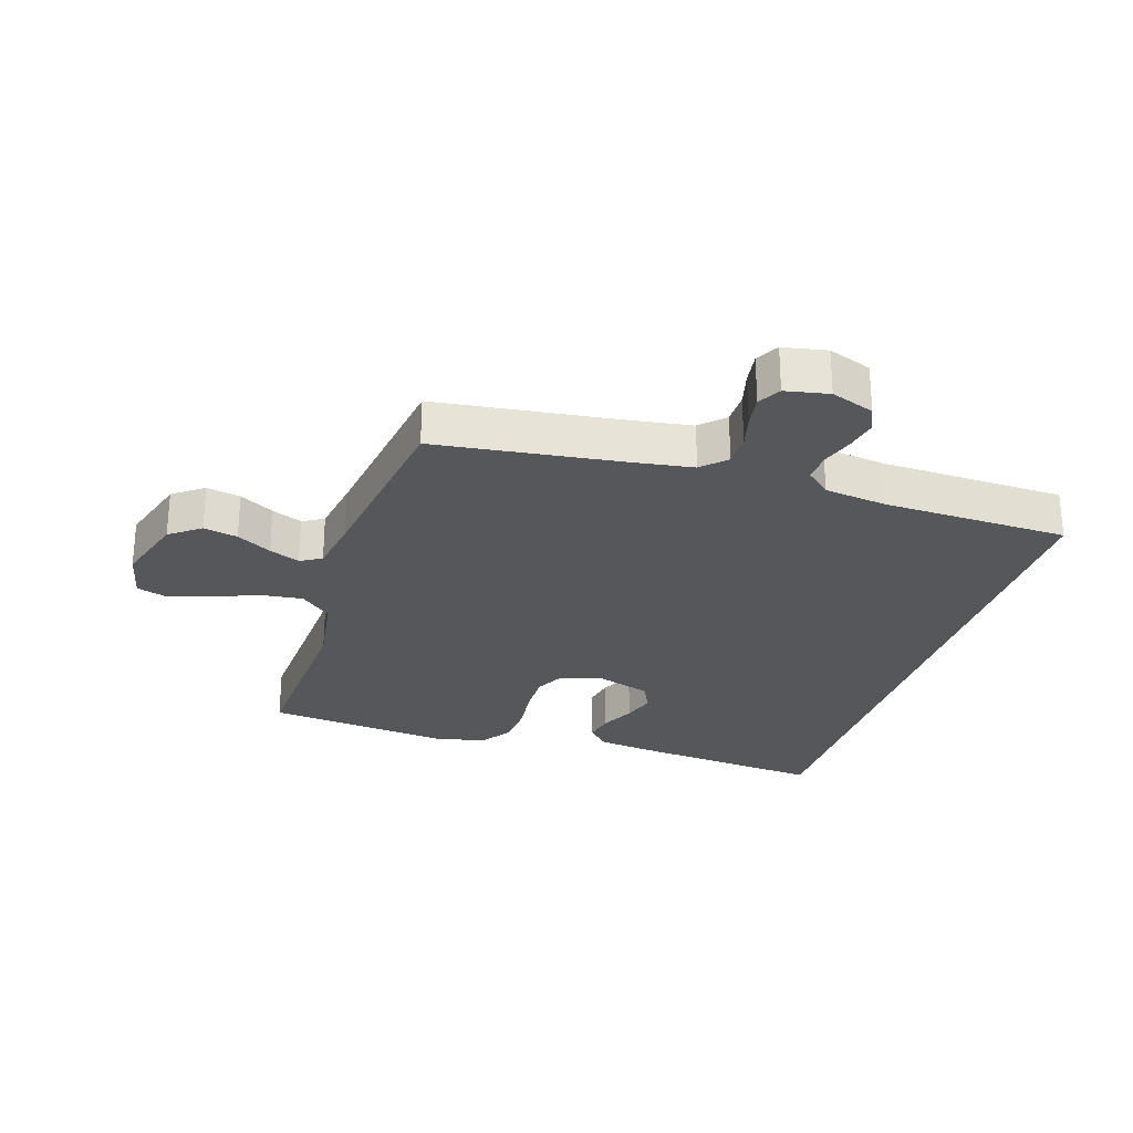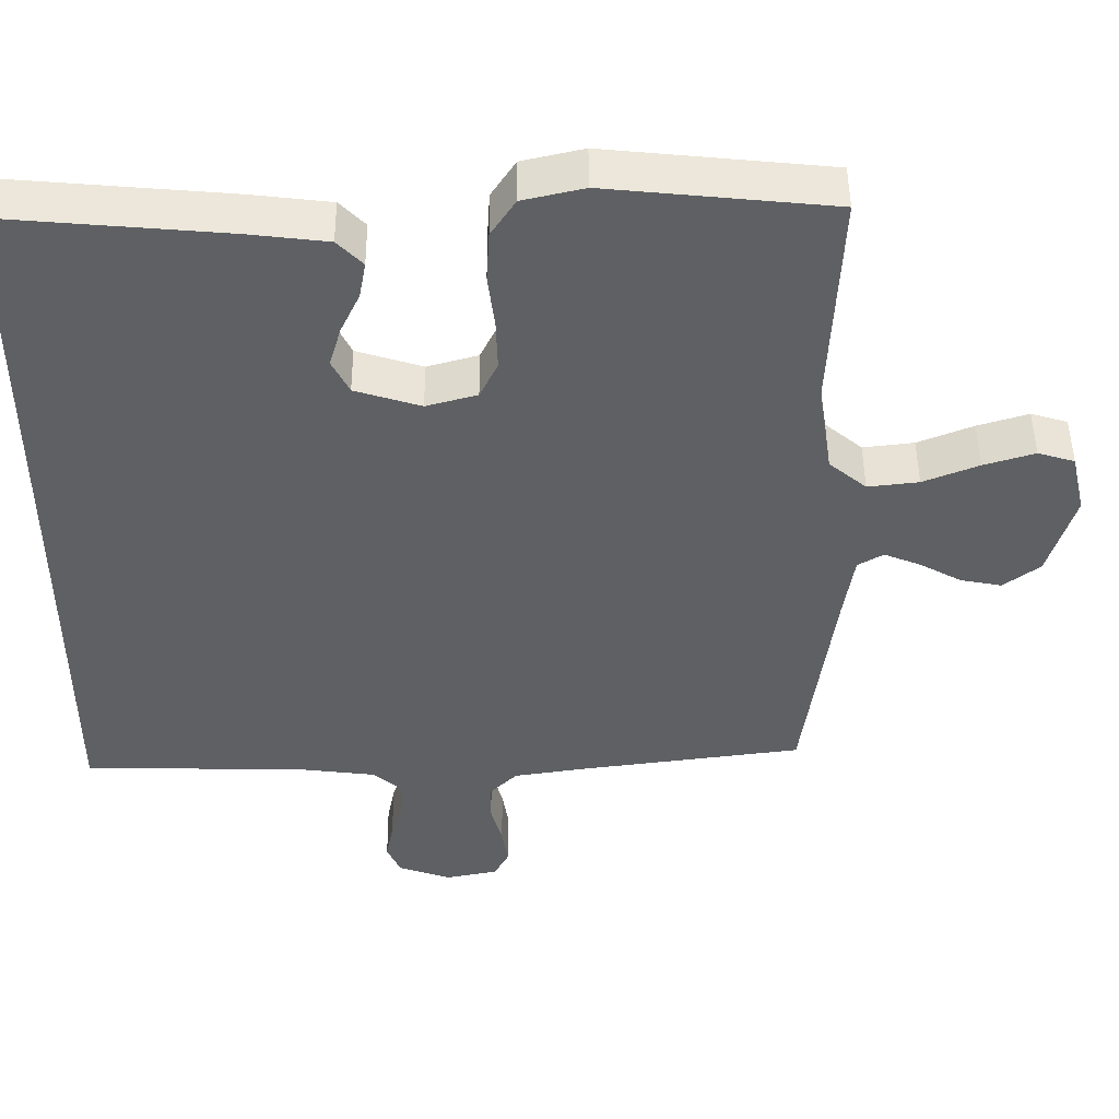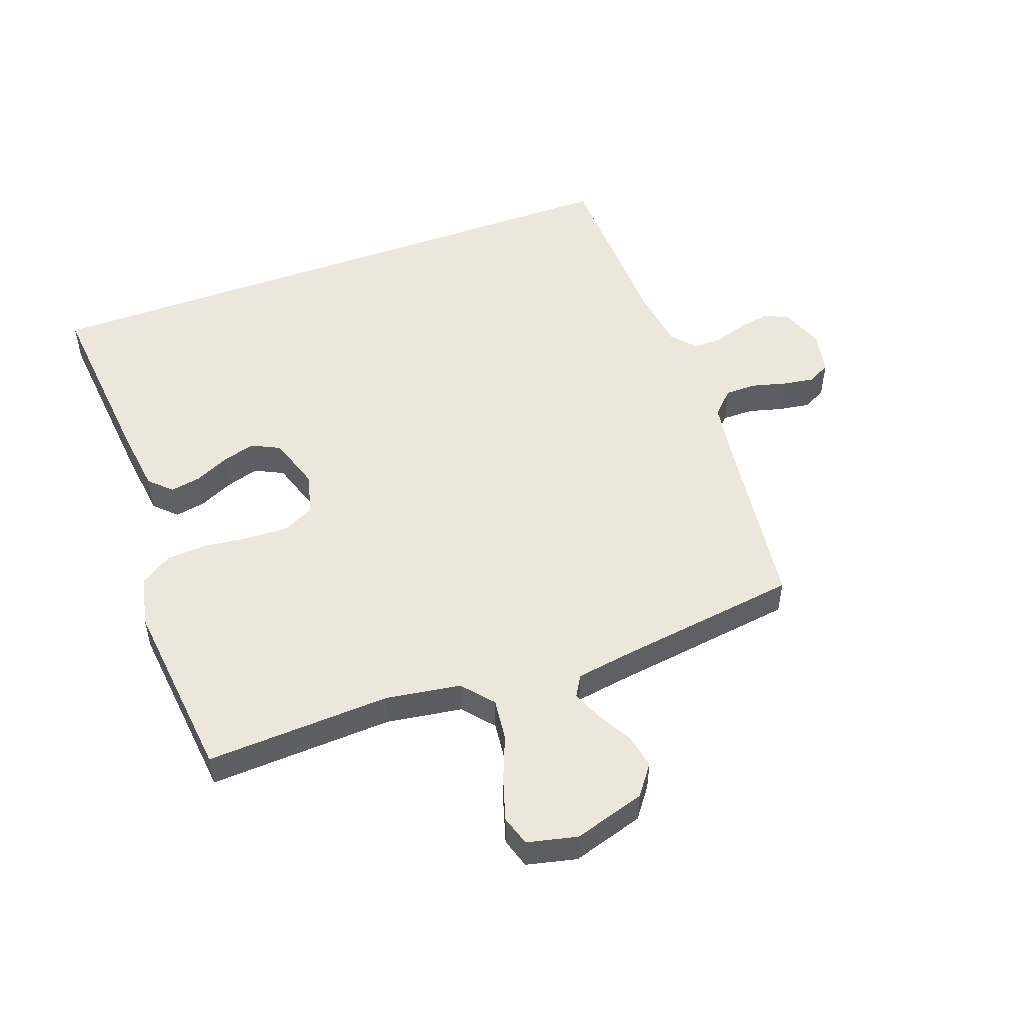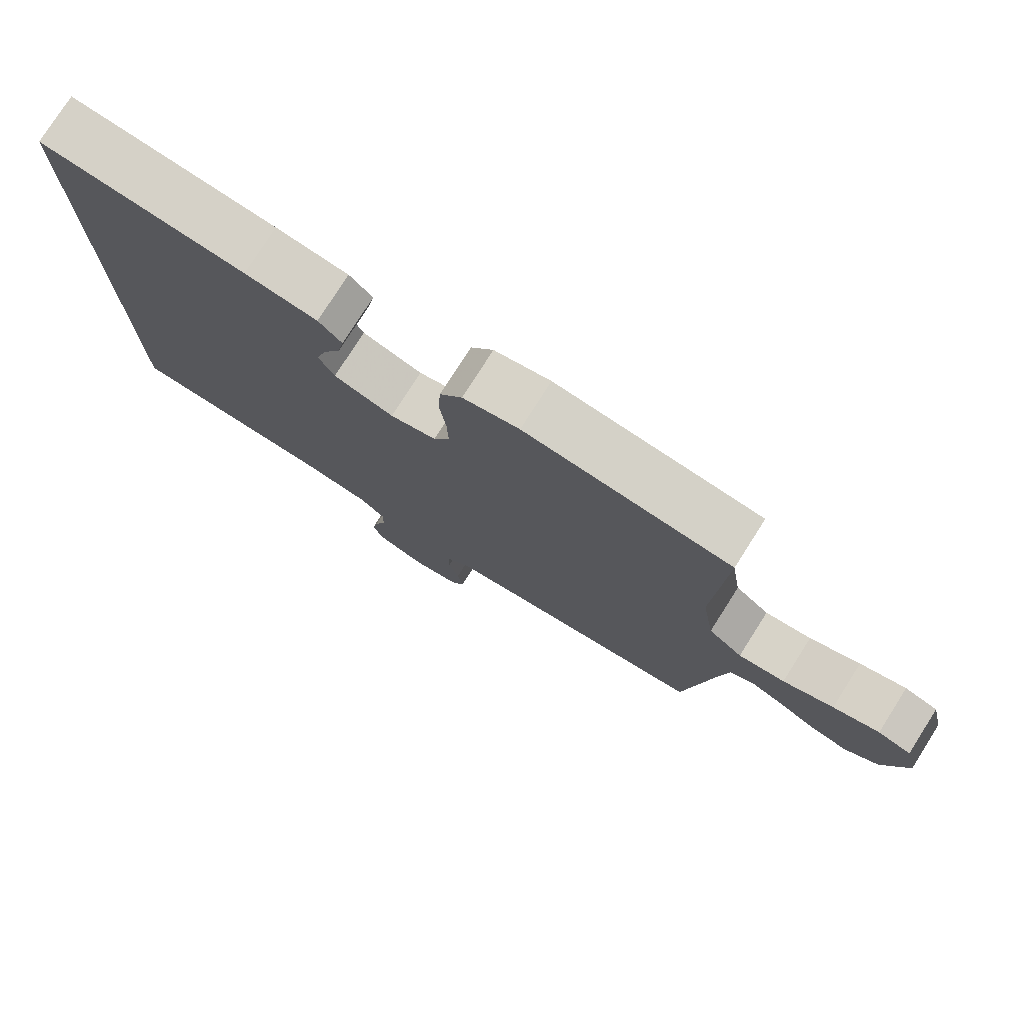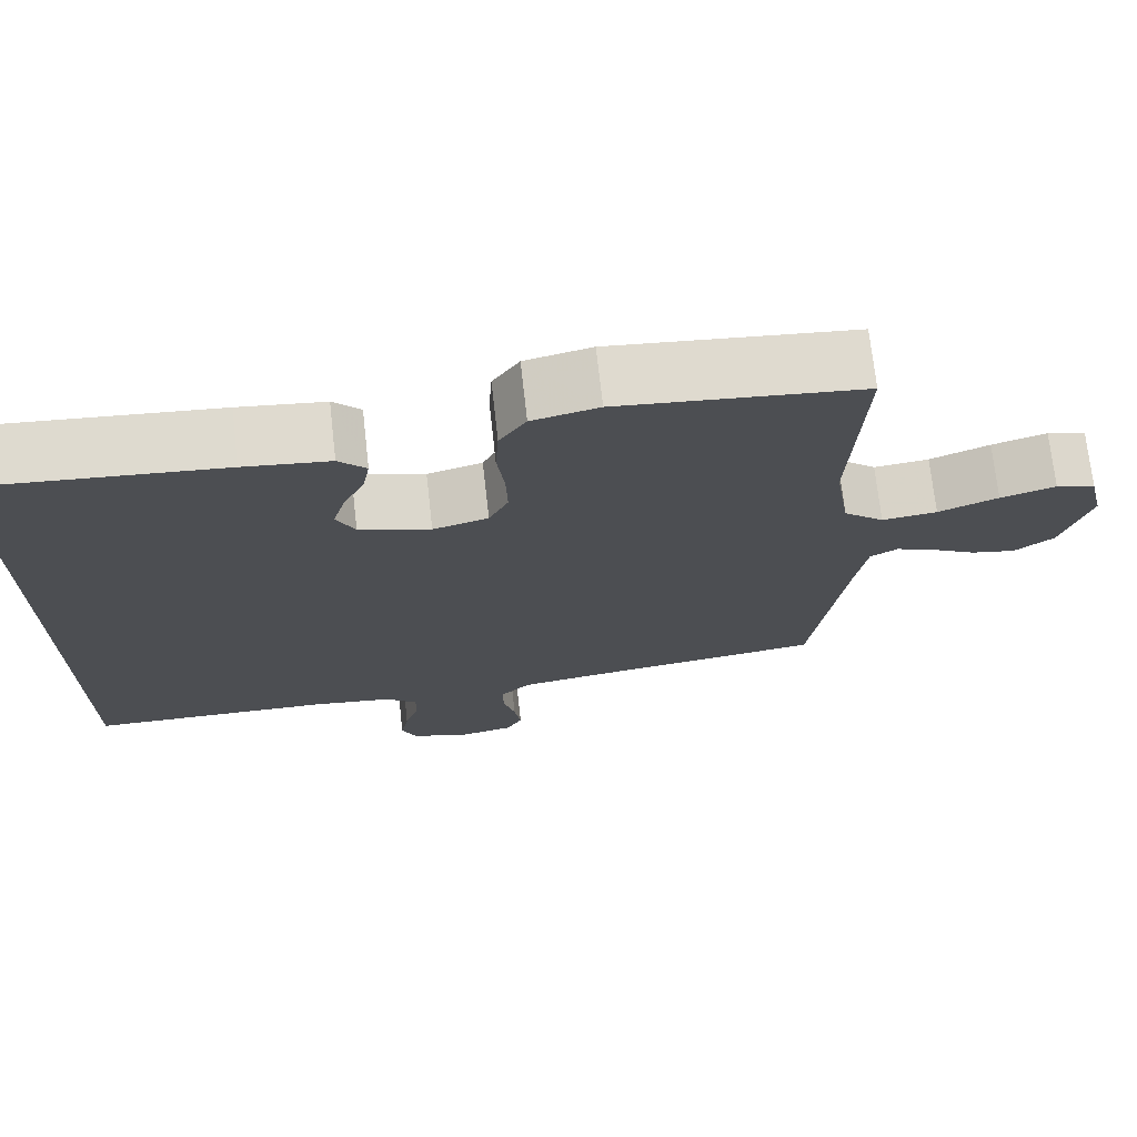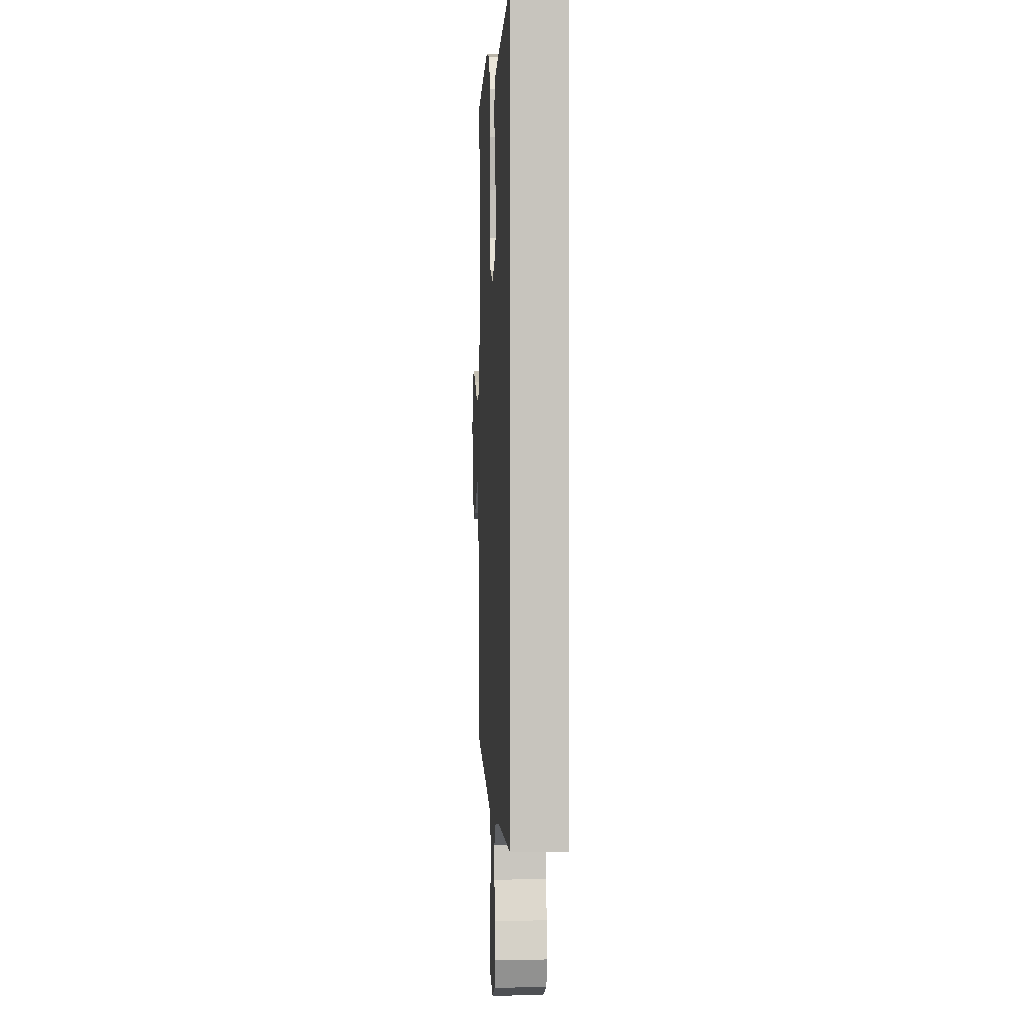
<metadata>
{"format":"obj","ext":"obj","renderer":"f3d","projection":"perspective","resolution":1024,"background":"white","views":[{"elev":-27.1,"azim":162.2,"up":"+Y"},{"elev":47.8,"azim":-0.5,"up":"+Z"},{"elev":51.2,"azim":69.8,"up":"+Y"},{"elev":77.5,"azim":32.4,"up":"+Z"},{"elev":72.3,"azim":-6.4,"up":"+Z"},{"elev":0.6,"azim":-92.8,"up":"+Z"}]}
</metadata>
<code>
v -0.5 0.07 -0.53
v -0.5 0.07 0.492
v -0.2 0.07 0.465
v -0.094 0.07 0.452
v -0.06 0.07 0.417
v -0.069 0.07 0.368
v -0.095 0.07 0.313
v -0.111 0.07 0.259
v -0.088 0.07 0.213
v 0 0.07 0.185
v 0.068 0.07 0.204
v 0.092 0.07 0.253
v 0.09 0.07 0.32
v 0.081 0.07 0.394
v 0.085 0.07 0.462
v 0.118 0.07 0.512
v 0.2 0.07 0.531
v 0.5 0.07 0.5
v 0.486 0.07 0.2
v 0.505 0.07 0.079
v 0.555 0.07 0.037
v 0.623 0.07 0.045
v 0.697 0.07 0.075
v 0.765 0.07 0.096
v 0.814 0.07 0.081
v 0.833 0.07 0
v 0.798 0.07 -0.116
v 0.749 0.07 -0.153
v 0.694 0.07 -0.142
v 0.638 0.07 -0.111
v 0.589 0.07 -0.091
v 0.555 0.07 -0.111
v 0.541 0.07 -0.2
v 0.5 0.07 -0.5
v 0.2 0.07 -0.54
v 0.104 0.07 -0.555
v 0.067 0.07 -0.592
v 0.067 0.07 -0.643
v 0.082 0.07 -0.699
v 0.09 0.07 -0.75
v 0.07 0.07 -0.787
v 0 0.07 -0.801
v -0.07 0.07 -0.776
v -0.088 0.07 -0.735
v -0.078 0.07 -0.684
v -0.061 0.07 -0.631
v -0.06 0.07 -0.584
v -0.099 0.07 -0.55
v -0.2 0.07 -0.537
v -0.5 0 -0.53
v -0.5 0 0.492
v -0.2 0 0.465
v -0.094 0 0.452
v -0.06 0 0.417
v -0.069 0 0.368
v -0.095 0 0.313
v -0.111 0 0.259
v -0.088 0 0.213
v 0 0 0.185
v 0.068 0 0.204
v 0.092 0 0.253
v 0.09 0 0.32
v 0.081 0 0.394
v 0.085 0 0.462
v 0.118 0 0.512
v 0.2 0 0.531
v 0.5 0 0.5
v 0.486 0 0.2
v 0.505 0 0.079
v 0.555 0 0.037
v 0.623 0 0.045
v 0.697 0 0.075
v 0.765 0 0.096
v 0.814 0 0.081
v 0.833 0 0
v 0.798 0 -0.116
v 0.749 0 -0.153
v 0.694 0 -0.142
v 0.638 0 -0.111
v 0.589 0 -0.091
v 0.555 0 -0.111
v 0.541 0 -0.2
v 0.5 0 -0.5
v 0.2 0 -0.54
v 0.104 0 -0.555
v 0.067 0 -0.592
v 0.067 0 -0.643
v 0.082 0 -0.699
v 0.09 0 -0.75
v 0.07 0 -0.787
v 0 0 -0.801
v -0.07 0 -0.776
v -0.088 0 -0.735
v -0.078 0 -0.684
v -0.061 0 -0.631
v -0.06 0 -0.584
v -0.099 0 -0.55
v -0.2 0 -0.537
f 44 45 46
f 43 44 46
f 42 43 46
f 41 42 46
f 40 41 46
f 39 40 46
f 38 39 46
f 37 38 46 47
f 36 37 47 48
f 33 34 35
f 36 48 49
f 35 36 49
f 33 35 49
f 32 33 49
f 28 29 30
f 27 28 30
f 26 27 30
f 25 26 30
f 24 25 30
f 23 24 30
f 22 23 30
f 21 22 30 31
f 32 49 1
f 31 32 1
f 21 31 1
f 20 21 1
f 17 18 19
f 16 17 19
f 15 16 19
f 14 15 19
f 13 14 19
f 5 6 7
f 4 5 7
f 3 4 7
f 2 3 7
f 1 2 7
f 1 7 8
f 12 13 19 20
f 11 12 20
f 10 11 20 1
f 9 10 1
f 1 8 9
f 95 94 93
f 95 93 92
f 95 92 91
f 95 91 90
f 95 90 89
f 95 89 88
f 95 88 87
f 96 95 87 86
f 97 96 86 85
f 84 83 82
f 98 97 85
f 98 85 84
f 98 84 82
f 98 82 81
f 79 78 77
f 79 77 76
f 79 76 75
f 79 75 74
f 79 74 73
f 79 73 72
f 79 72 71
f 80 79 71 70
f 50 98 81
f 50 81 80
f 50 80 70
f 50 70 69
f 68 67 66
f 68 66 65
f 68 65 64
f 68 64 63
f 68 63 62
f 56 55 54
f 56 54 53
f 56 53 52
f 56 52 51
f 56 51 50
f 57 56 50
f 69 68 62 61
f 69 61 60
f 50 69 60 59
f 50 59 58
f 58 57 50
f 1 50 51 2
f 2 51 52 3
f 3 52 53 4
f 4 53 54 5
f 5 54 55 6
f 6 55 56 7
f 7 56 57 8
f 8 57 58 9
f 9 58 59 10
f 10 59 60 11
f 11 60 61 12
f 12 61 62 13
f 13 62 63 14
f 14 63 64 15
f 15 64 65 16
f 16 65 66 17
f 17 66 67 18
f 18 67 68 19
f 19 68 69 20
f 20 69 70 21
f 21 70 71 22
f 22 71 72 23
f 23 72 73 24
f 24 73 74 25
f 25 74 75 26
f 26 75 76 27
f 27 76 77 28
f 28 77 78 29
f 29 78 79 30
f 30 79 80 31
f 31 80 81 32
f 32 81 82 33
f 33 82 83 34
f 34 83 84 35
f 35 84 85 36
f 36 85 86 37
f 37 86 87 38
f 38 87 88 39
f 39 88 89 40
f 40 89 90 41
f 41 90 91 42
f 42 91 92 43
f 43 92 93 44
f 44 93 94 45
f 45 94 95 46
f 46 95 96 47
f 47 96 97 48
f 48 97 98 49
f 49 98 50 1

</code>
